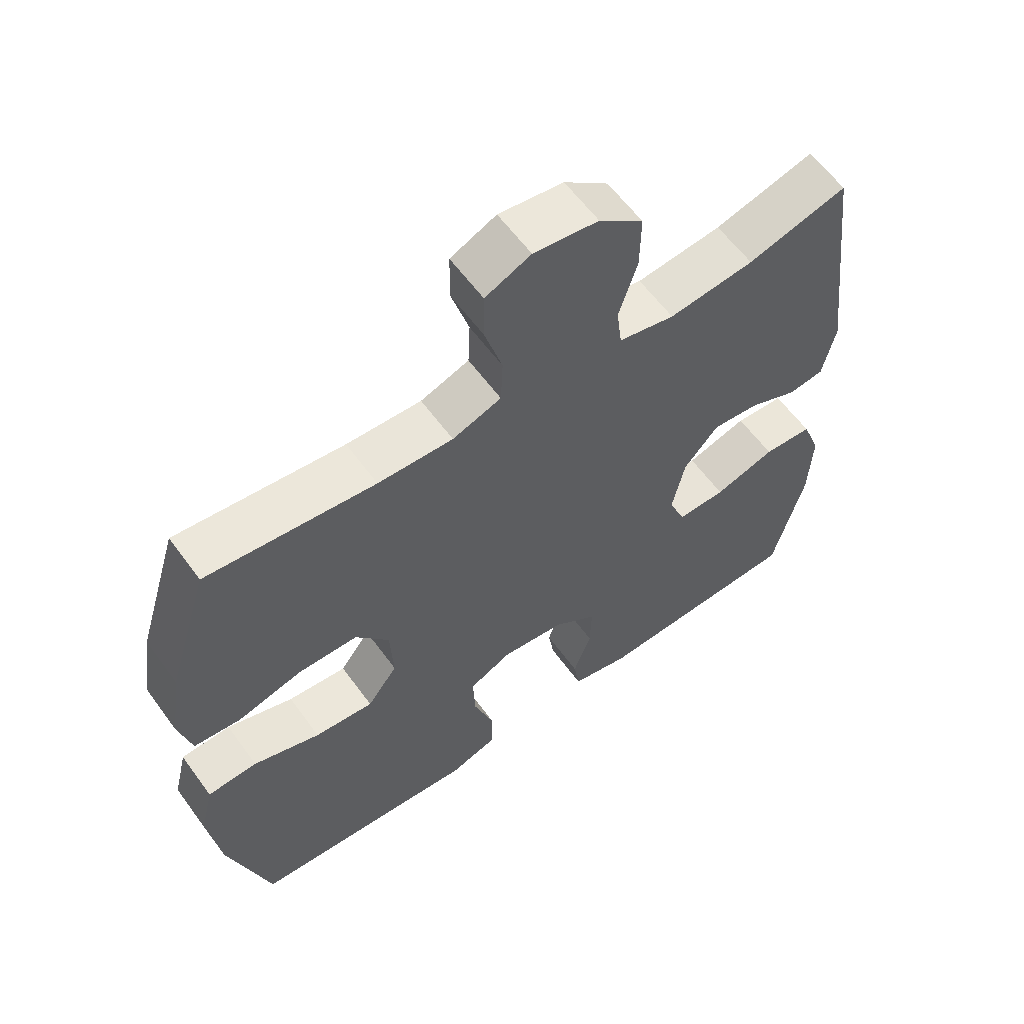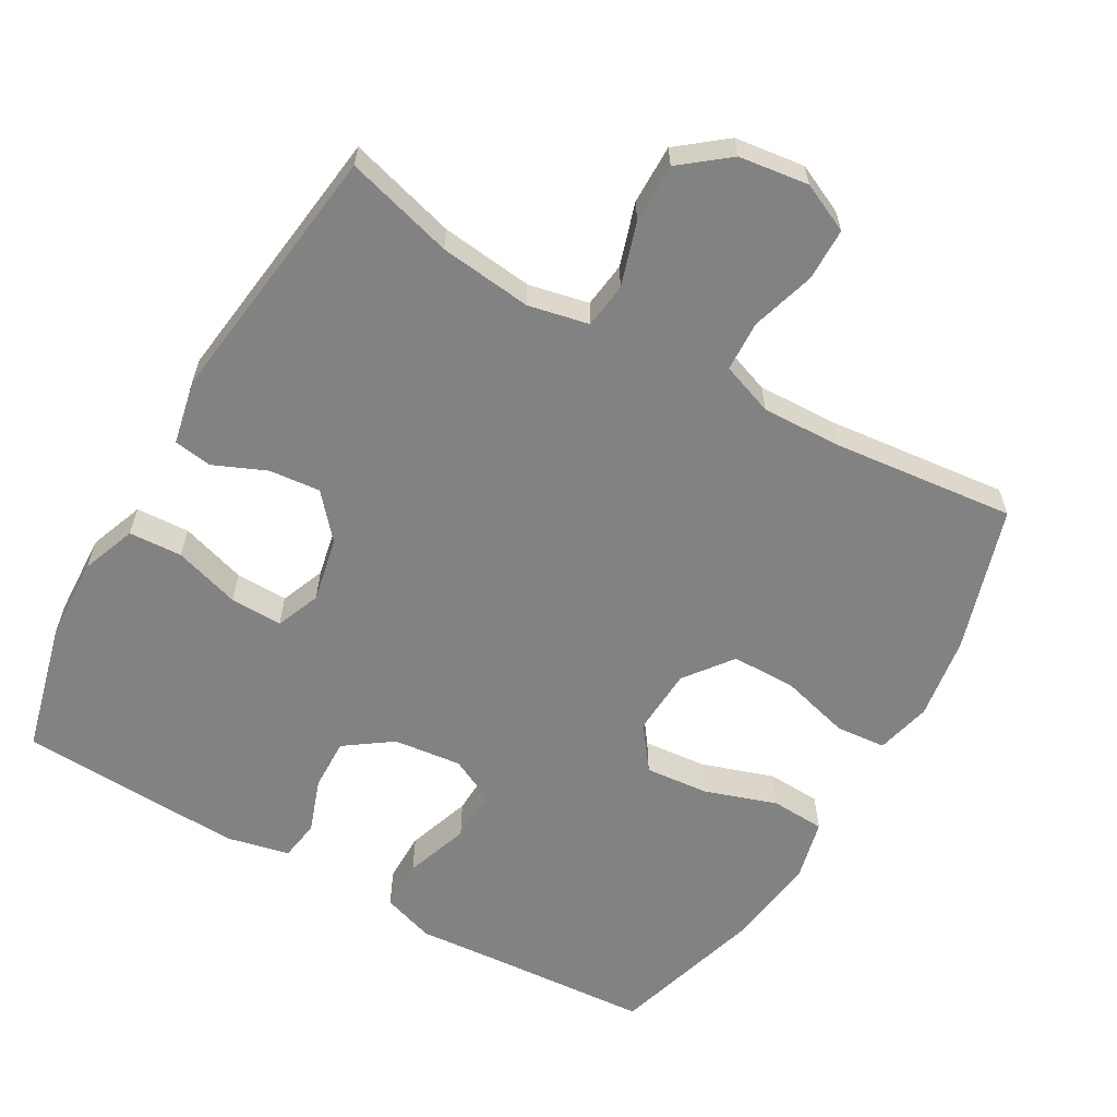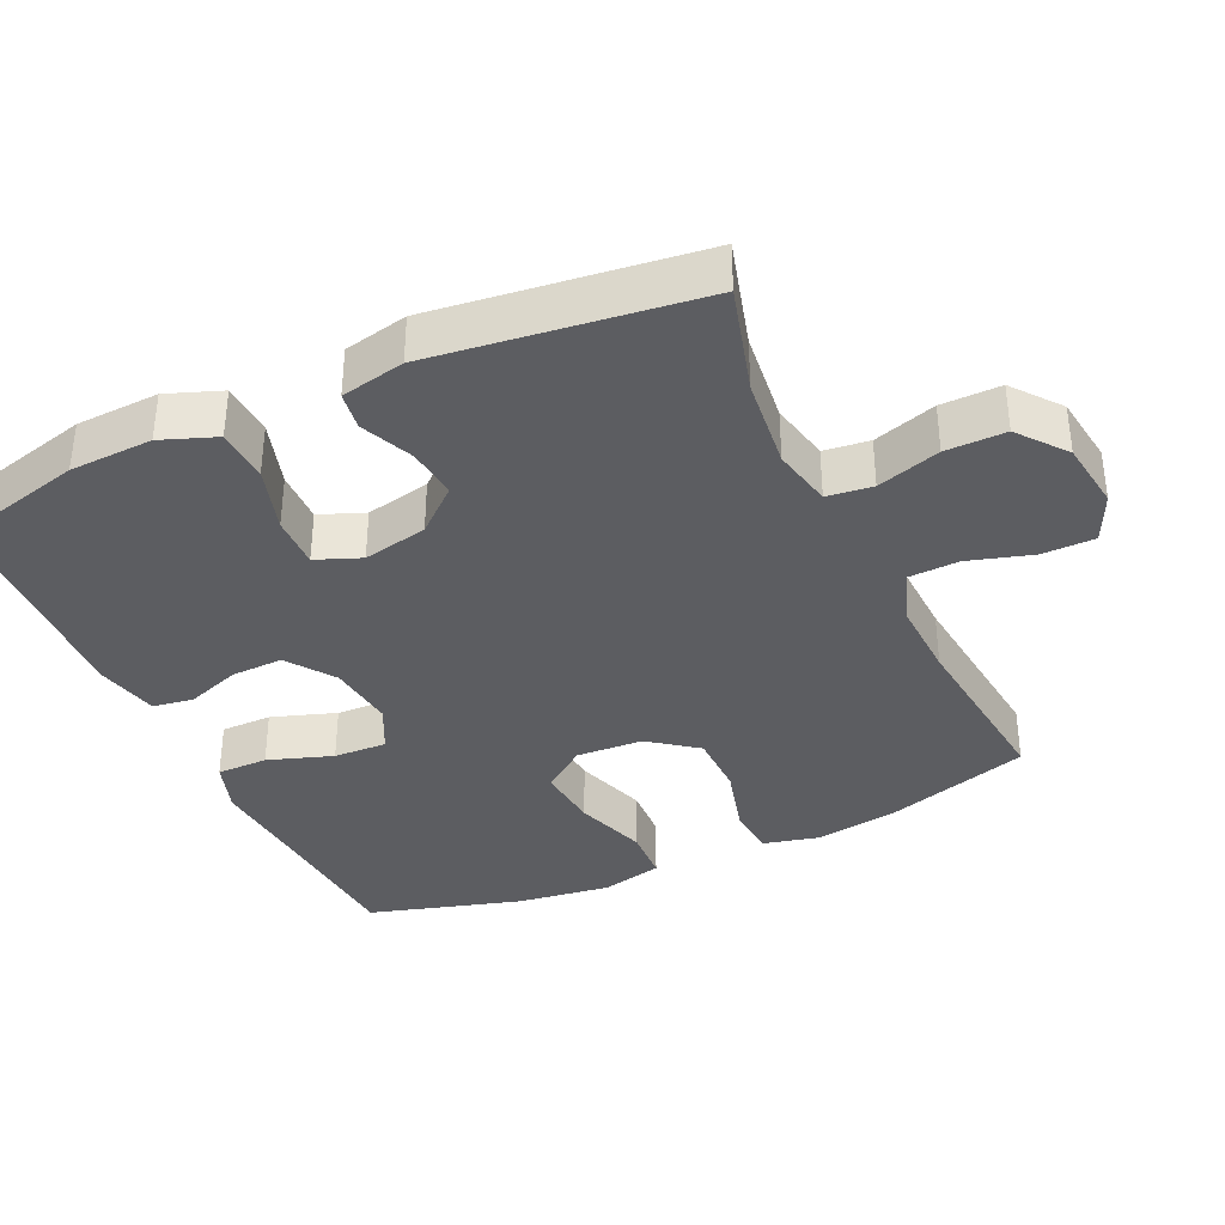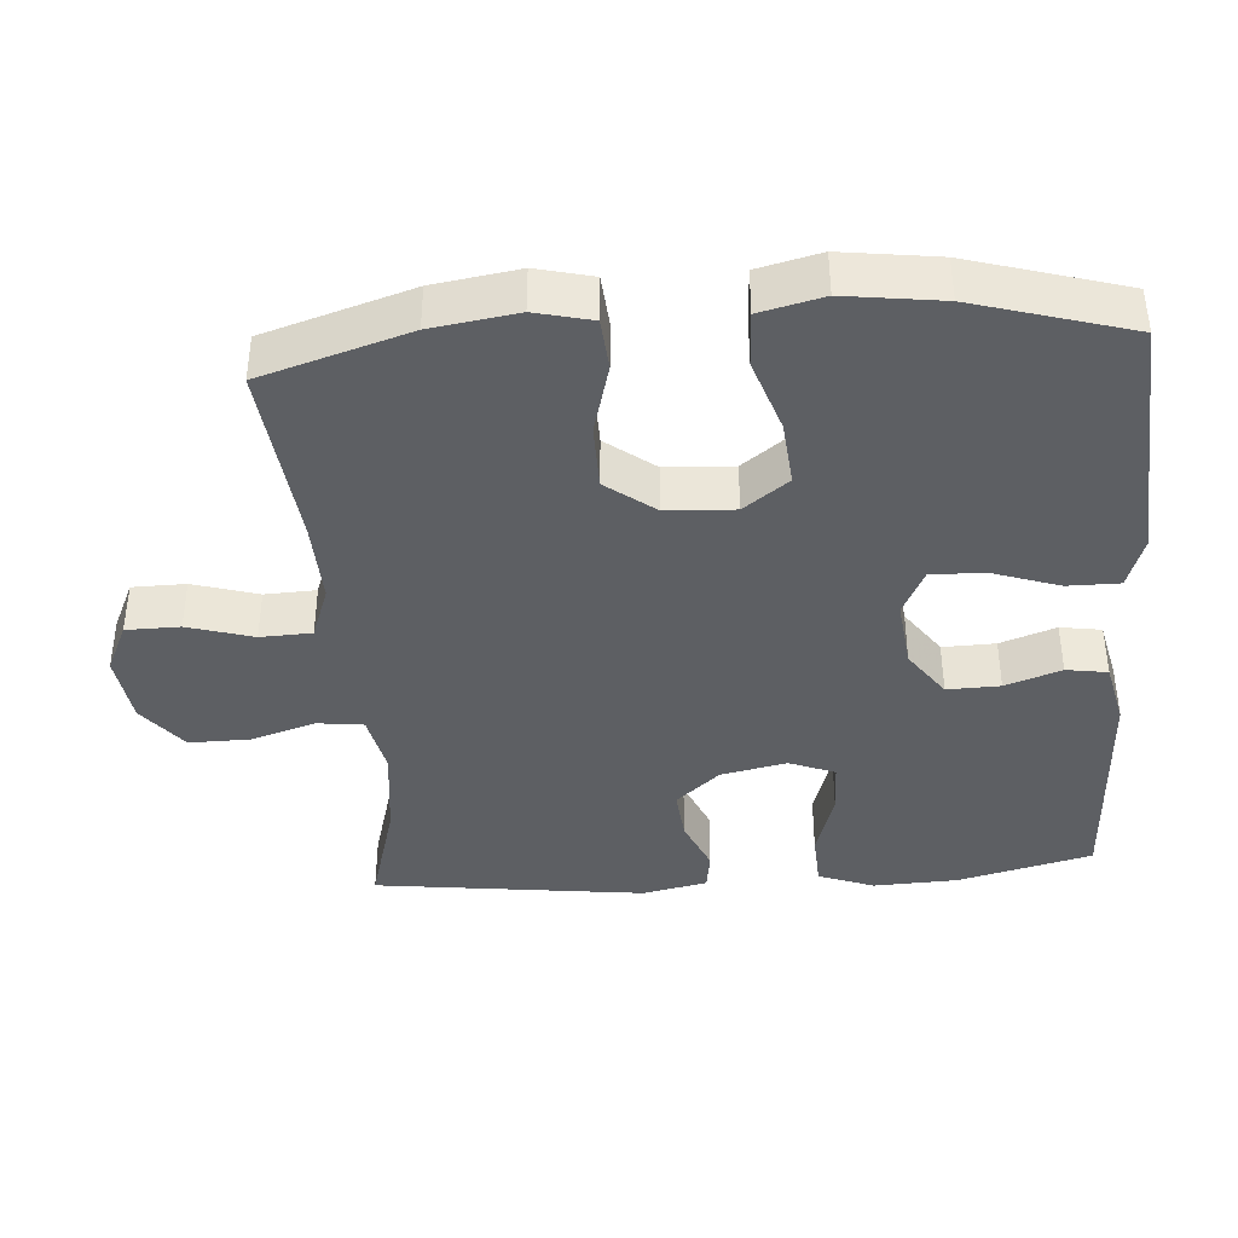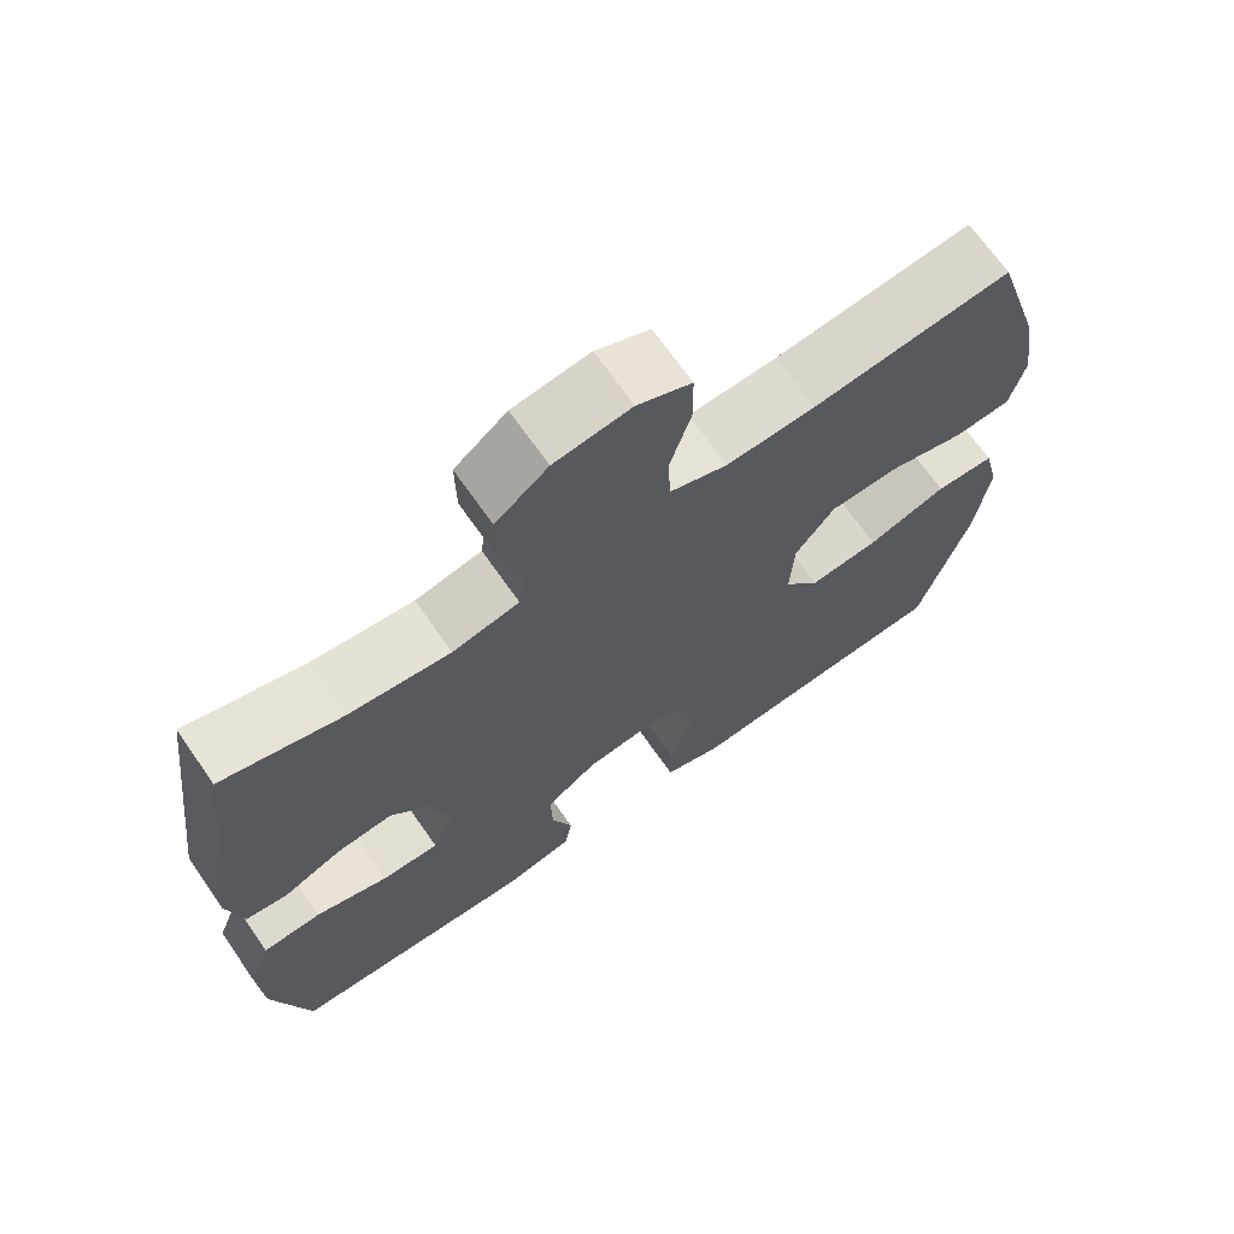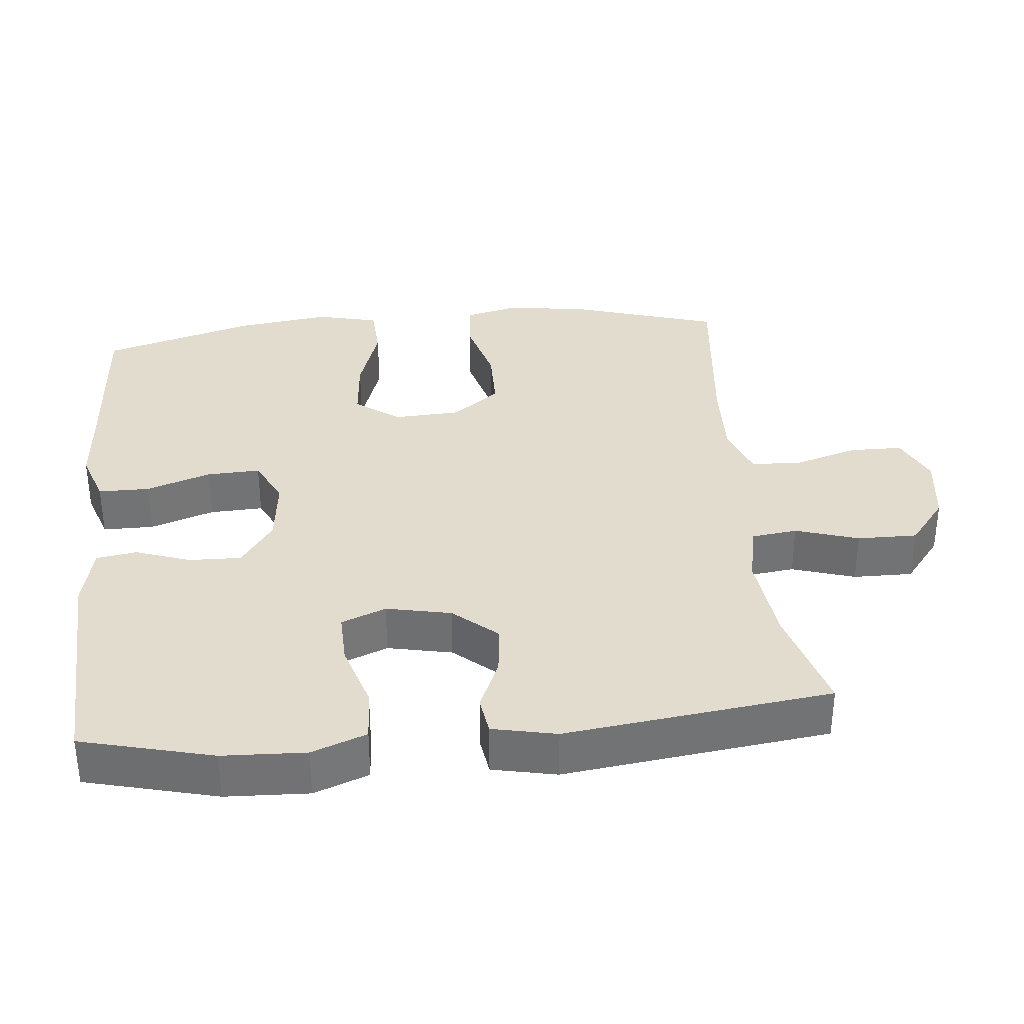
<metadata>
{"format":"obj","ext":"obj","renderer":"f3d","projection":"perspective","resolution":1024,"background":"white","views":[{"elev":60.0,"azim":144.1,"up":"+Z"},{"elev":-60.8,"azim":-29.8,"up":"+Y"},{"elev":-36.3,"azim":-65.1,"up":"+Y"},{"elev":-39.9,"azim":94.2,"up":"+Y"},{"elev":69.2,"azim":-34.9,"up":"+Z"},{"elev":34.6,"azim":-95.6,"up":"+Y"}]}
</metadata>
<code>
v -0.5 0.07 0.5
v -0.348 0.07 0.457
v -0.218 0.07 0.442
v -0.133 0.07 0.46
v -0.125 0.07 0.524
v -0.153 0.07 0.613
v -0.154 0.07 0.697
v -0.087 0.07 0.75
v 0.011 0.07 0.763
v 0.08 0.07 0.731
v 0.081 0.07 0.657
v 0.054 0.07 0.567
v 0.057 0.07 0.496
v 0.131 0.07 0.469
v 0.245 0.07 0.473
v 0.5 0.07 0.5
v 0.563 0.07 0.296
v 0.581 0.07 0.178
v 0.562 0.07 0.1
v 0.491 0.07 0.094
v 0.392 0.07 0.121
v 0.302 0.07 0.12
v 0.251 0.07 0.053
v 0.246 0.07 -0.041
v 0.292 0.07 -0.103
v 0.382 0.07 -0.095
v 0.484 0.07 -0.061
v 0.56 0.07 -0.065
v 0.581 0.07 -0.152
v 0.563 0.07 -0.285
v 0.5 0.07 -0.5
v 0.268 0.07 -0.516
v 0.153 0.07 -0.525
v 0.079 0.07 -0.5
v 0.079 0.07 -0.428
v 0.11 0.07 -0.337
v 0.113 0.07 -0.262
v 0.048 0.07 -0.23
v -0.048 0.07 -0.241
v -0.114 0.07 -0.288
v -0.112 0.07 -0.361
v -0.085 0.07 -0.438
v -0.094 0.07 -0.495
v -0.183 0.07 -0.515
v -0.5 0.07 -0.5
v -0.547 0.07 -0.315
v -0.552 0.07 -0.198
v -0.523 0.07 -0.121
v -0.448 0.07 -0.117
v -0.355 0.07 -0.146
v -0.281 0.07 -0.148
v -0.256 0.07 -0.085
v -0.275 0.07 0.006
v -0.328 0.07 0.067
v -0.4 0.07 0.06
v -0.474 0.07 0.028
v -0.528 0.07 0.036
v -0.547 0.07 0.126
v -0.5 0 0.5
v -0.348 0 0.457
v -0.218 0 0.442
v -0.133 0 0.46
v -0.125 0 0.524
v -0.153 0 0.613
v -0.154 0 0.697
v -0.087 0 0.75
v 0.011 0 0.763
v 0.08 0 0.731
v 0.081 0 0.657
v 0.054 0 0.567
v 0.057 0 0.496
v 0.131 0 0.469
v 0.245 0 0.473
v 0.5 0 0.5
v 0.563 0 0.296
v 0.581 0 0.178
v 0.562 0 0.1
v 0.491 0 0.094
v 0.392 0 0.121
v 0.302 0 0.12
v 0.251 0 0.053
v 0.246 0 -0.041
v 0.292 0 -0.103
v 0.382 0 -0.095
v 0.484 0 -0.061
v 0.56 0 -0.065
v 0.581 0 -0.152
v 0.563 0 -0.285
v 0.5 0 -0.5
v 0.268 0 -0.516
v 0.153 0 -0.525
v 0.079 0 -0.5
v 0.079 0 -0.428
v 0.11 0 -0.337
v 0.113 0 -0.262
v 0.048 0 -0.23
v -0.048 0 -0.241
v -0.114 0 -0.288
v -0.112 0 -0.361
v -0.085 0 -0.438
v -0.094 0 -0.495
v -0.183 0 -0.515
v -0.5 0 -0.5
v -0.547 0 -0.315
v -0.552 0 -0.198
v -0.523 0 -0.121
v -0.448 0 -0.117
v -0.355 0 -0.146
v -0.281 0 -0.148
v -0.256 0 -0.085
v -0.275 0 0.006
v -0.328 0 0.067
v -0.4 0 0.06
v -0.474 0 0.028
v -0.528 0 0.036
v -0.547 0 0.126
f 55 56 57 58
f 54 55 58 1
f 53 54 1 2
f 52 53 2 3
f 47 48 49 50
f 47 50 51
f 46 47 51
f 45 46 51
f 44 45 51
f 41 42 43 44
f 40 41 44 51
f 39 40 51 52
f 33 34 35 36
f 32 33 36 37
f 31 32 37
f 30 31 37
f 29 30 37 38
f 26 27 28 29
f 25 26 29 38
f 18 19 20 21
f 18 21 22
f 15 16 17 18
f 14 15 18 22
f 13 14 22 23
f 9 10 11 12
f 9 12 13
f 8 9 13
f 5 6 7 8
f 4 5 8 13
f 24 25 38 39
f 23 24 39 52
f 13 23 52
f 3 4 13 52
f 116 115 114 113
f 59 116 113 112
f 60 59 112 111
f 61 60 111 110
f 108 107 106 105
f 109 108 105
f 109 105 104
f 109 104 103
f 109 103 102
f 102 101 100 99
f 109 102 99 98
f 110 109 98 97
f 94 93 92 91
f 95 94 91 90
f 95 90 89
f 95 89 88
f 96 95 88 87
f 87 86 85 84
f 96 87 84 83
f 79 78 77 76
f 80 79 76
f 76 75 74 73
f 80 76 73 72
f 81 80 72 71
f 70 69 68 67
f 71 70 67
f 71 67 66
f 66 65 64 63
f 71 66 63 62
f 97 96 83 82
f 110 97 82 81
f 110 81 71
f 110 71 62 61
f 1 59 60 2
f 2 60 61 3
f 3 61 62 4
f 4 62 63 5
f 5 63 64 6
f 6 64 65 7
f 7 65 66 8
f 8 66 67 9
f 9 67 68 10
f 10 68 69 11
f 11 69 70 12
f 12 70 71 13
f 13 71 72 14
f 14 72 73 15
f 15 73 74 16
f 16 74 75 17
f 17 75 76 18
f 18 76 77 19
f 19 77 78 20
f 20 78 79 21
f 21 79 80 22
f 22 80 81 23
f 23 81 82 24
f 24 82 83 25
f 25 83 84 26
f 26 84 85 27
f 27 85 86 28
f 28 86 87 29
f 29 87 88 30
f 30 88 89 31
f 31 89 90 32
f 32 90 91 33
f 33 91 92 34
f 34 92 93 35
f 35 93 94 36
f 36 94 95 37
f 37 95 96 38
f 38 96 97 39
f 39 97 98 40
f 40 98 99 41
f 41 99 100 42
f 42 100 101 43
f 43 101 102 44
f 44 102 103 45
f 45 103 104 46
f 46 104 105 47
f 47 105 106 48
f 48 106 107 49
f 49 107 108 50
f 50 108 109 51
f 51 109 110 52
f 52 110 111 53
f 53 111 112 54
f 54 112 113 55
f 55 113 114 56
f 56 114 115 57
f 57 115 116 58
f 58 116 59 1

</code>
